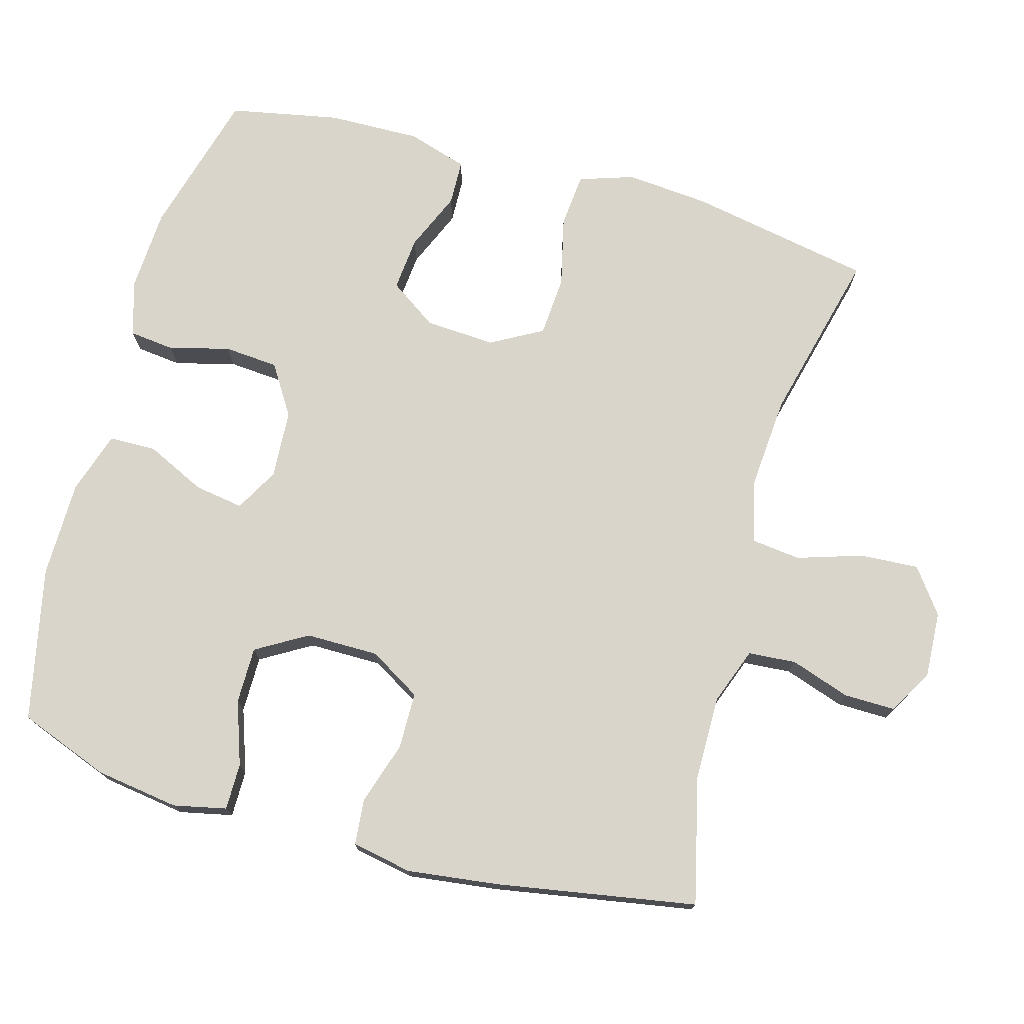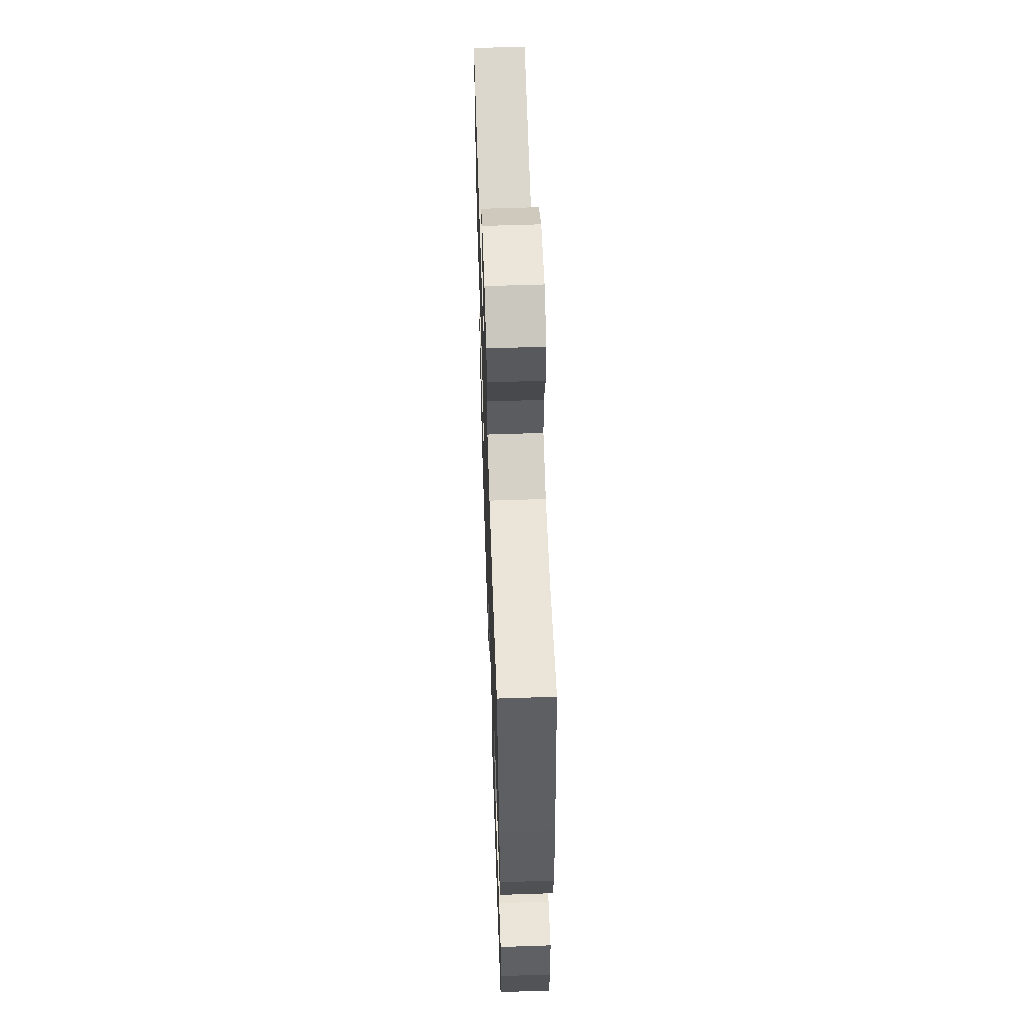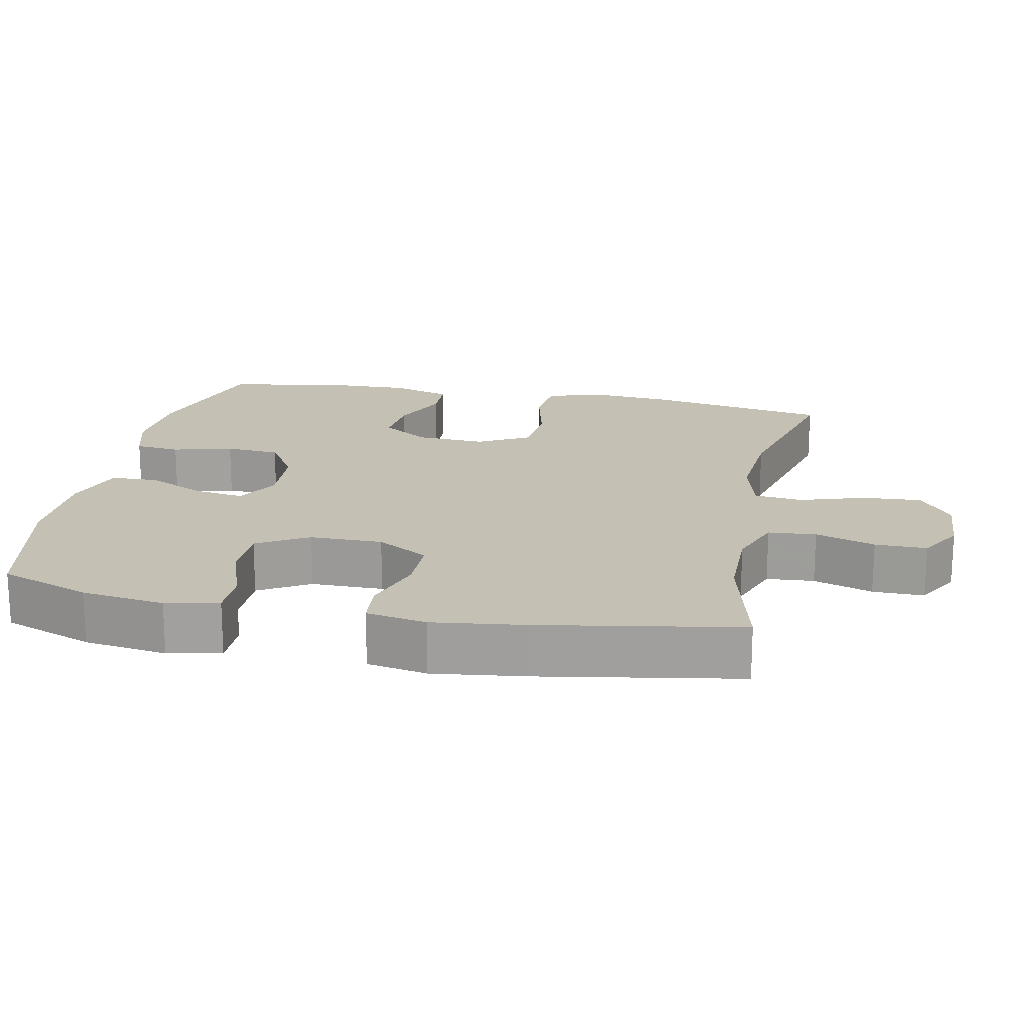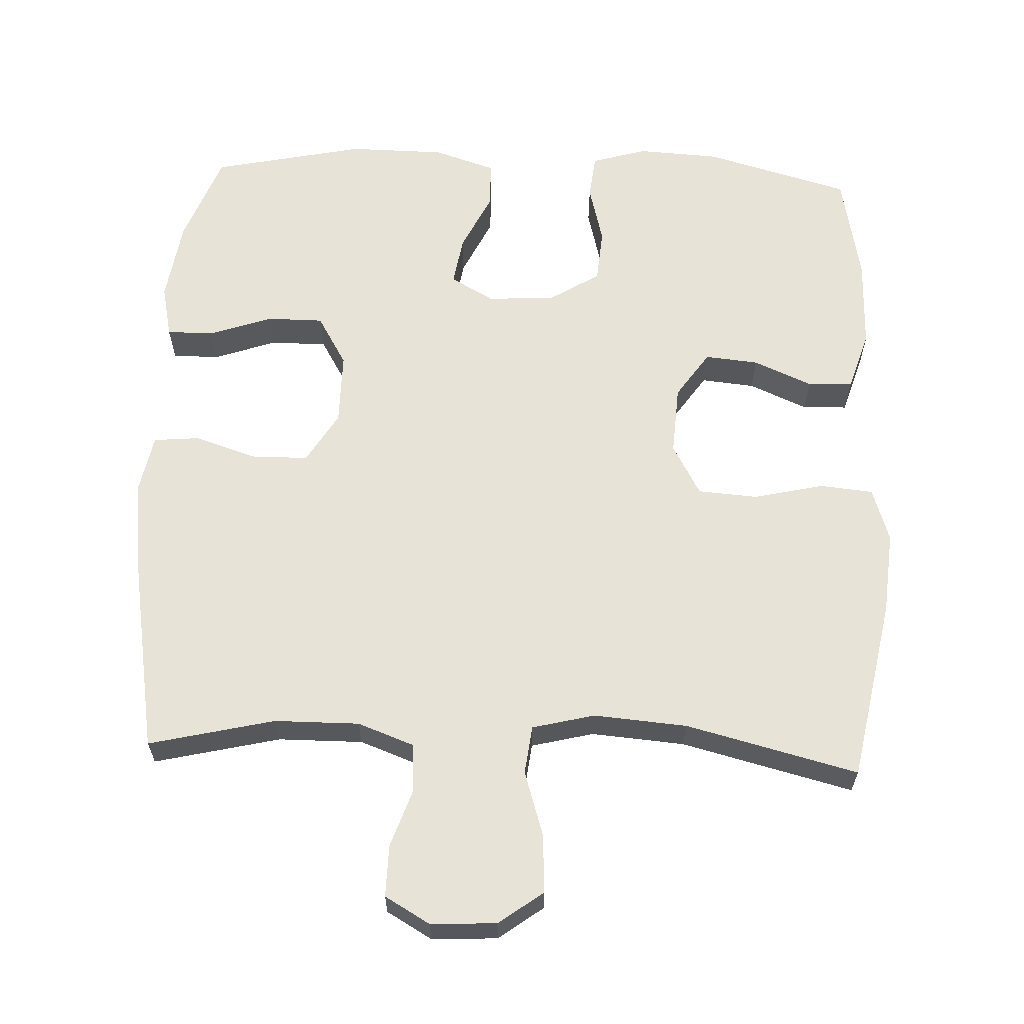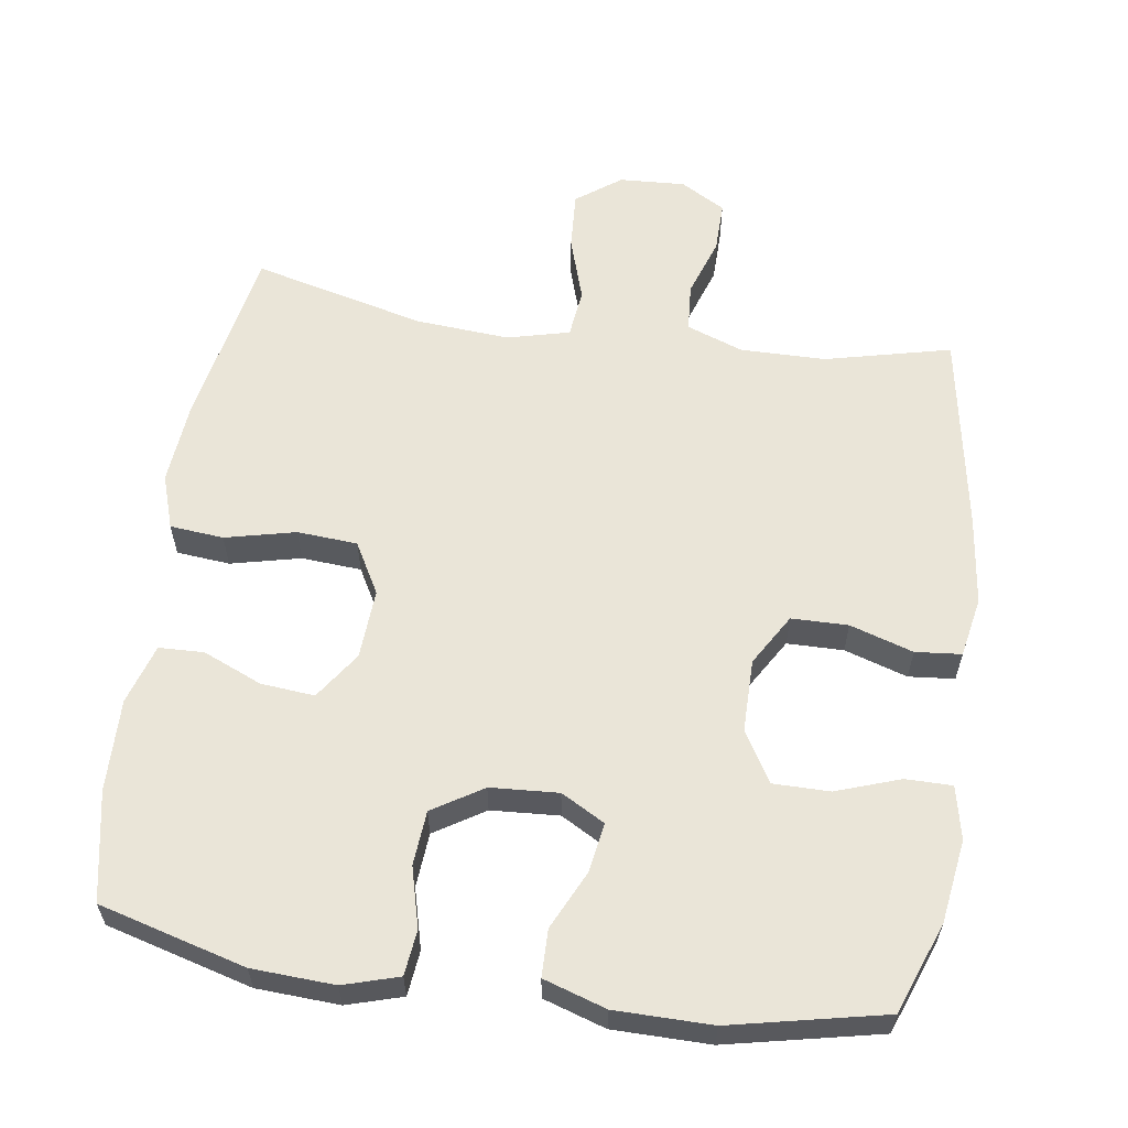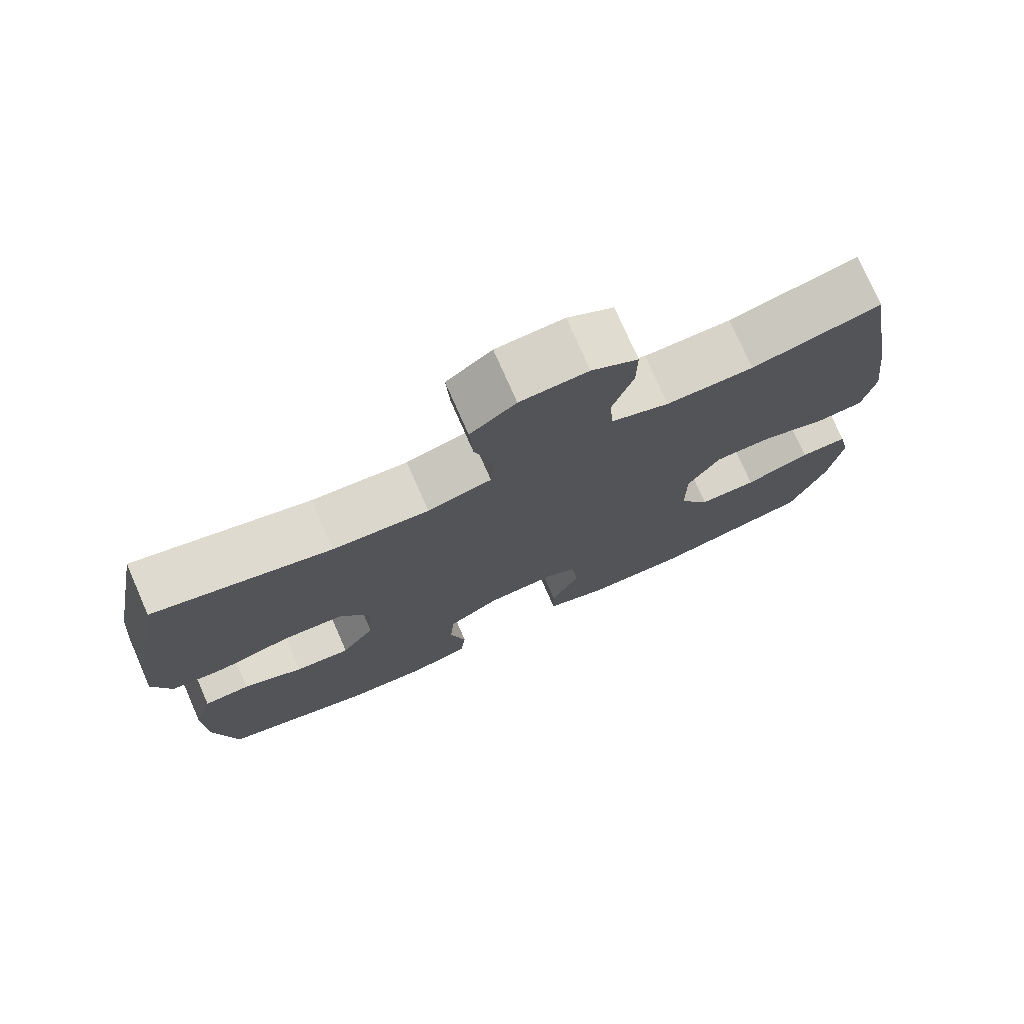
<metadata>
{"format":"obj","ext":"obj","renderer":"f3d","projection":"perspective","resolution":1024,"background":"white","views":[{"elev":74.5,"azim":-74.4,"up":"+Y"},{"elev":59.1,"azim":-92.0,"up":"+Z"},{"elev":18.3,"azim":-78.6,"up":"+Y"},{"elev":62.4,"azim":2.5,"up":"+Y"},{"elev":59.6,"azim":-171.7,"up":"+Y"},{"elev":75.7,"azim":156.3,"up":"+Z"}]}
</metadata>
<code>
v -0.5 0.07 -0.5
v -0.548 0.07 -0.373
v -0.565 0.07 -0.257
v -0.549 0.07 -0.183
v -0.484 0.07 -0.183
v -0.395 0.07 -0.214
v -0.316 0.07 -0.214
v -0.274 0.07 -0.143
v -0.274 0.07 -0.041
v -0.317 0.07 0.031
v -0.396 0.07 0.032
v -0.484 0.07 0.004
v -0.548 0.07 0.01
v -0.564 0.07 0.094
v -0.548 0.07 0.221
v -0.5 0.07 0.5
v -0.324 0.07 0.458
v -0.205 0.07 0.457
v -0.126 0.07 0.486
v -0.121 0.07 0.553
v -0.149 0.07 0.636
v -0.15 0.07 0.708
v -0.087 0.07 0.744
v 0.005 0.07 0.739
v 0.067 0.07 0.693
v 0.062 0.07 0.611
v 0.033 0.07 0.52
v 0.041 0.07 0.452
v 0.128 0.07 0.43
v 0.259 0.07 0.44
v 0.5 0.07 0.5
v 0.548 0.07 0.244
v 0.558 0.07 0.128
v 0.533 0.07 0.052
v 0.458 0.07 0.045
v 0.36 0.07 0.068
v 0.276 0.07 0.062
v 0.236 0.07 -0.01
v 0.242 0.07 -0.108
v 0.287 0.07 -0.174
v 0.362 0.07 -0.167
v 0.444 0.07 -0.132
v 0.507 0.07 -0.134
v 0.533 0.07 -0.218
v 0.53 0.07 -0.347
v 0.5 0.07 -0.5
v 0.296 0.07 -0.556
v 0.181 0.07 -0.562
v 0.104 0.07 -0.539
v 0.097 0.07 -0.476
v 0.119 0.07 -0.392
v 0.113 0.07 -0.316
v 0.043 0.07 -0.272
v -0.052 0.07 -0.266
v -0.113 0.07 -0.3
v -0.102 0.07 -0.369
v -0.063 0.07 -0.451
v -0.064 0.07 -0.517
v -0.151 0.07 -0.545
v -0.286 0.07 -0.546
v -0.5 0 -0.5
v -0.548 0 -0.373
v -0.565 0 -0.257
v -0.549 0 -0.183
v -0.484 0 -0.183
v -0.395 0 -0.214
v -0.316 0 -0.214
v -0.274 0 -0.143
v -0.274 0 -0.041
v -0.317 0 0.031
v -0.396 0 0.032
v -0.484 0 0.004
v -0.548 0 0.01
v -0.564 0 0.094
v -0.548 0 0.221
v -0.5 0 0.5
v -0.324 0 0.458
v -0.205 0 0.457
v -0.126 0 0.486
v -0.121 0 0.553
v -0.149 0 0.636
v -0.15 0 0.708
v -0.087 0 0.744
v 0.005 0 0.739
v 0.067 0 0.693
v 0.062 0 0.611
v 0.033 0 0.52
v 0.041 0 0.452
v 0.128 0 0.43
v 0.259 0 0.44
v 0.5 0 0.5
v 0.548 0 0.244
v 0.558 0 0.128
v 0.533 0 0.052
v 0.458 0 0.045
v 0.36 0 0.068
v 0.276 0 0.062
v 0.236 0 -0.01
v 0.242 0 -0.108
v 0.287 0 -0.174
v 0.362 0 -0.167
v 0.444 0 -0.132
v 0.507 0 -0.134
v 0.533 0 -0.218
v 0.53 0 -0.347
v 0.5 0 -0.5
v 0.296 0 -0.556
v 0.181 0 -0.562
v 0.104 0 -0.539
v 0.097 0 -0.476
v 0.119 0 -0.392
v 0.113 0 -0.316
v 0.043 0 -0.272
v -0.052 0 -0.266
v -0.113 0 -0.3
v -0.102 0 -0.369
v -0.063 0 -0.451
v -0.064 0 -0.517
v -0.151 0 -0.545
v -0.286 0 -0.546
f 56 57 58 59
f 55 56 59 60
f 48 49 50 51
f 48 51 52
f 47 48 52
f 46 47 52
f 45 46 52 53
f 41 42 43 44
f 40 41 44 45
f 33 34 35 36
f 33 36 37
f 30 31 32 33
f 29 30 33 37
f 28 29 37 38
f 24 25 26 27
f 24 27 28
f 23 24 28
f 20 21 22 23
f 19 20 23 28
f 18 19 28 38
f 14 15 16 17
f 11 12 13 14
f 10 11 14 17
f 9 10 17 18
f 3 4 5 6
f 3 6 7
f 2 3 7
f 55 60 1 2
f 54 55 2 7
f 53 54 7 8
f 40 45 53 8
f 39 40 8 9
f 9 18 38 39
f 119 118 117 116
f 120 119 116 115
f 111 110 109 108
f 112 111 108
f 112 108 107
f 112 107 106
f 113 112 106 105
f 104 103 102 101
f 105 104 101 100
f 96 95 94 93
f 97 96 93
f 93 92 91 90
f 97 93 90 89
f 98 97 89 88
f 87 86 85 84
f 88 87 84
f 88 84 83
f 83 82 81 80
f 88 83 80 79
f 98 88 79 78
f 77 76 75 74
f 74 73 72 71
f 77 74 71 70
f 78 77 70 69
f 66 65 64 63
f 67 66 63
f 67 63 62
f 62 61 120 115
f 67 62 115 114
f 68 67 114 113
f 68 113 105 100
f 69 68 100 99
f 99 98 78 69
f 1 61 62 2
f 2 62 63 3
f 3 63 64 4
f 4 64 65 5
f 5 65 66 6
f 6 66 67 7
f 7 67 68 8
f 8 68 69 9
f 9 69 70 10
f 10 70 71 11
f 11 71 72 12
f 12 72 73 13
f 13 73 74 14
f 14 74 75 15
f 15 75 76 16
f 16 76 77 17
f 17 77 78 18
f 18 78 79 19
f 19 79 80 20
f 20 80 81 21
f 21 81 82 22
f 22 82 83 23
f 23 83 84 24
f 24 84 85 25
f 25 85 86 26
f 26 86 87 27
f 27 87 88 28
f 28 88 89 29
f 29 89 90 30
f 30 90 91 31
f 31 91 92 32
f 32 92 93 33
f 33 93 94 34
f 34 94 95 35
f 35 95 96 36
f 36 96 97 37
f 37 97 98 38
f 38 98 99 39
f 39 99 100 40
f 40 100 101 41
f 41 101 102 42
f 42 102 103 43
f 43 103 104 44
f 44 104 105 45
f 45 105 106 46
f 46 106 107 47
f 47 107 108 48
f 48 108 109 49
f 49 109 110 50
f 50 110 111 51
f 51 111 112 52
f 52 112 113 53
f 53 113 114 54
f 54 114 115 55
f 55 115 116 56
f 56 116 117 57
f 57 117 118 58
f 58 118 119 59
f 59 119 120 60
f 60 120 61 1

</code>
